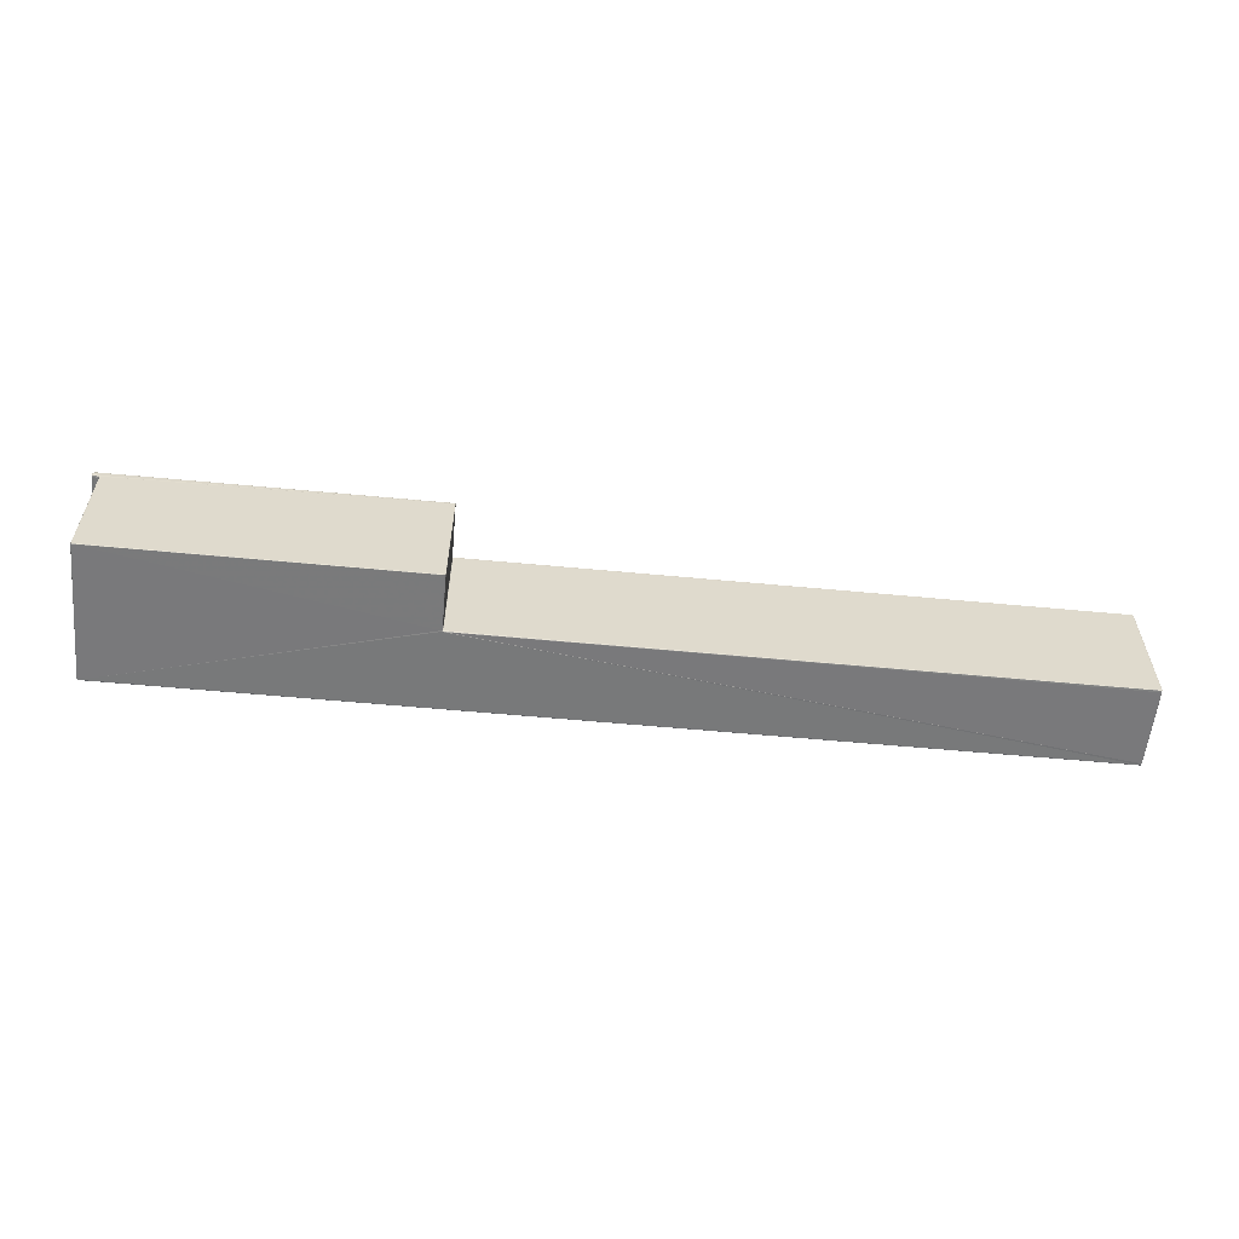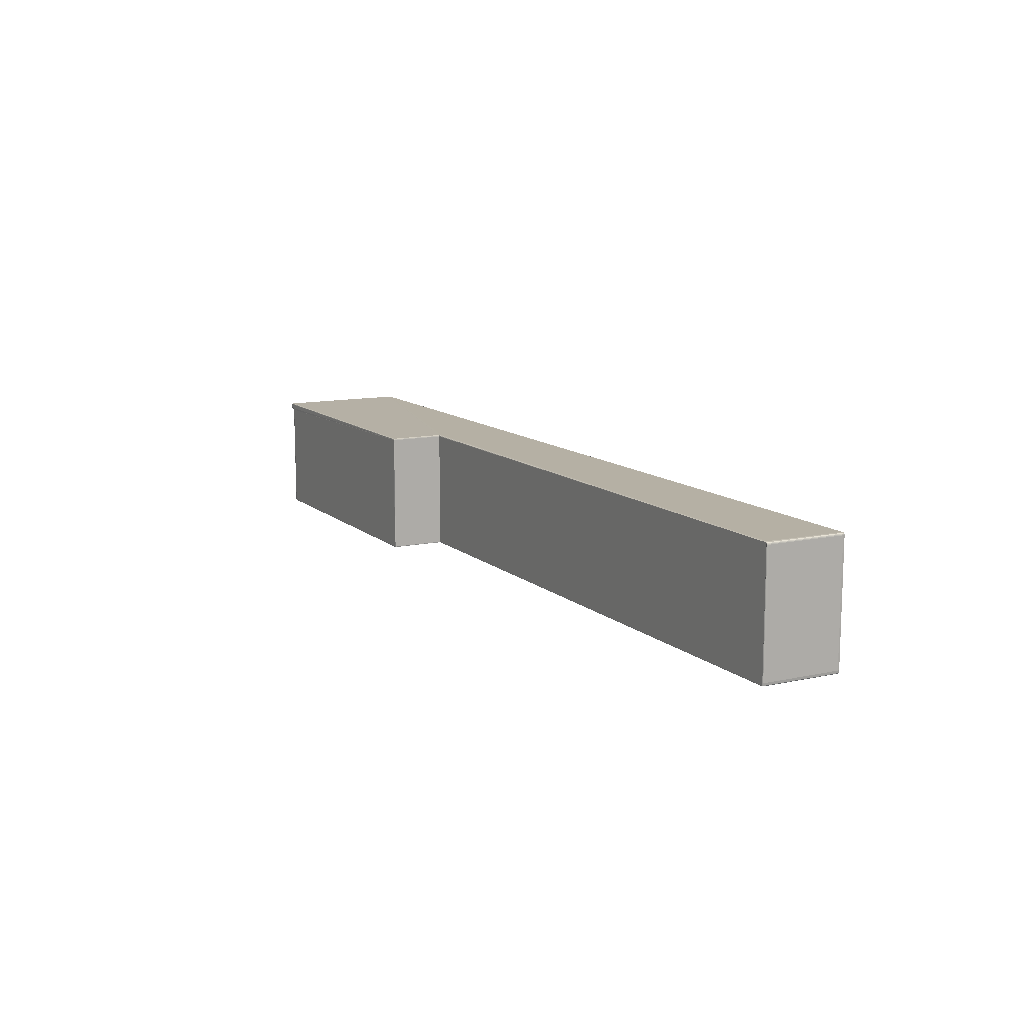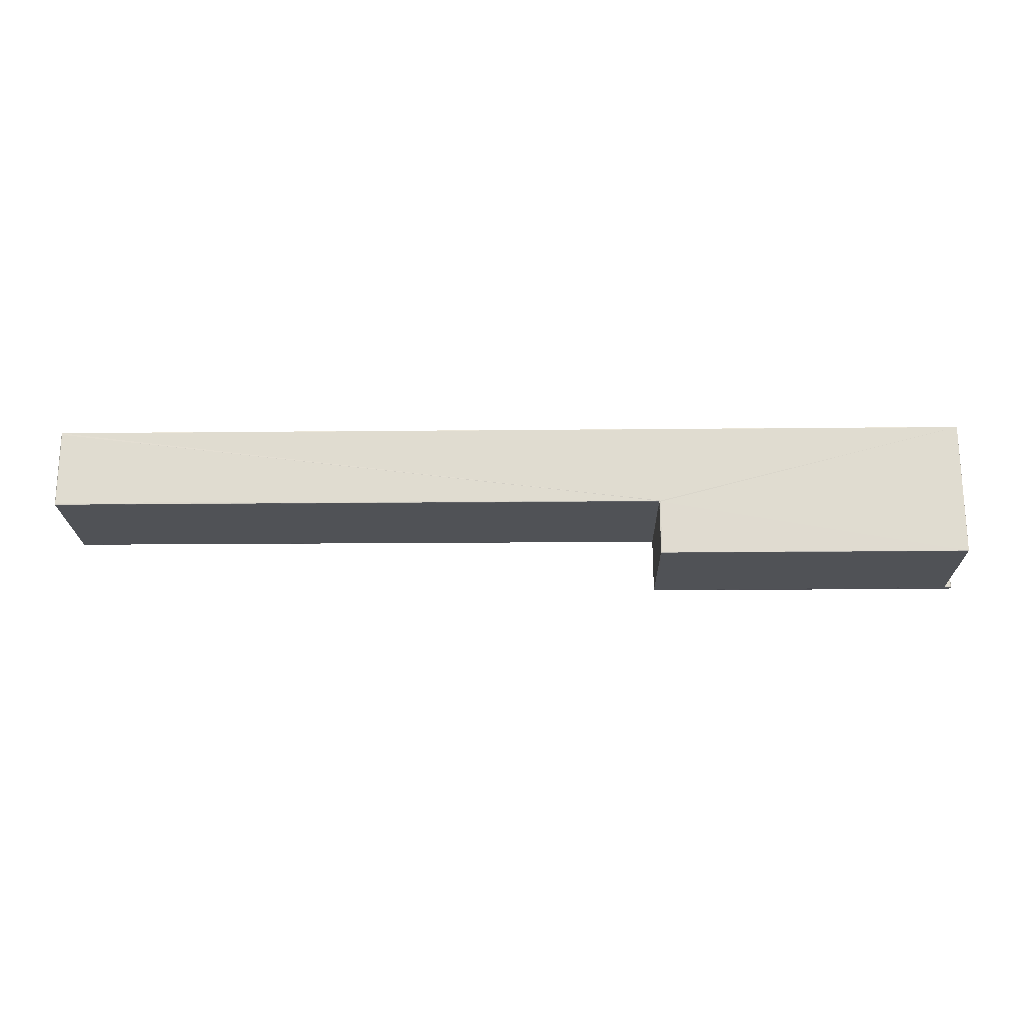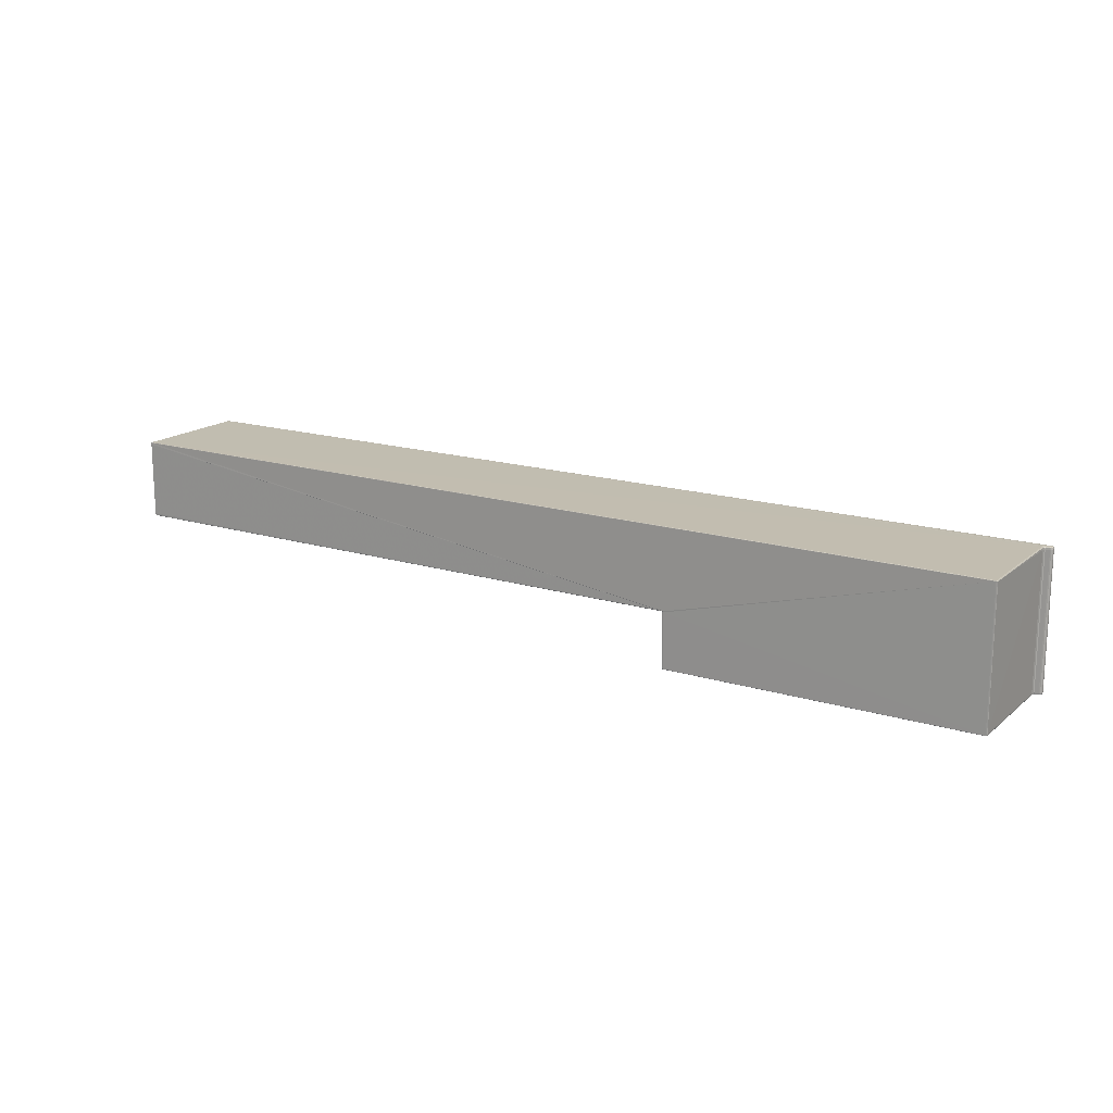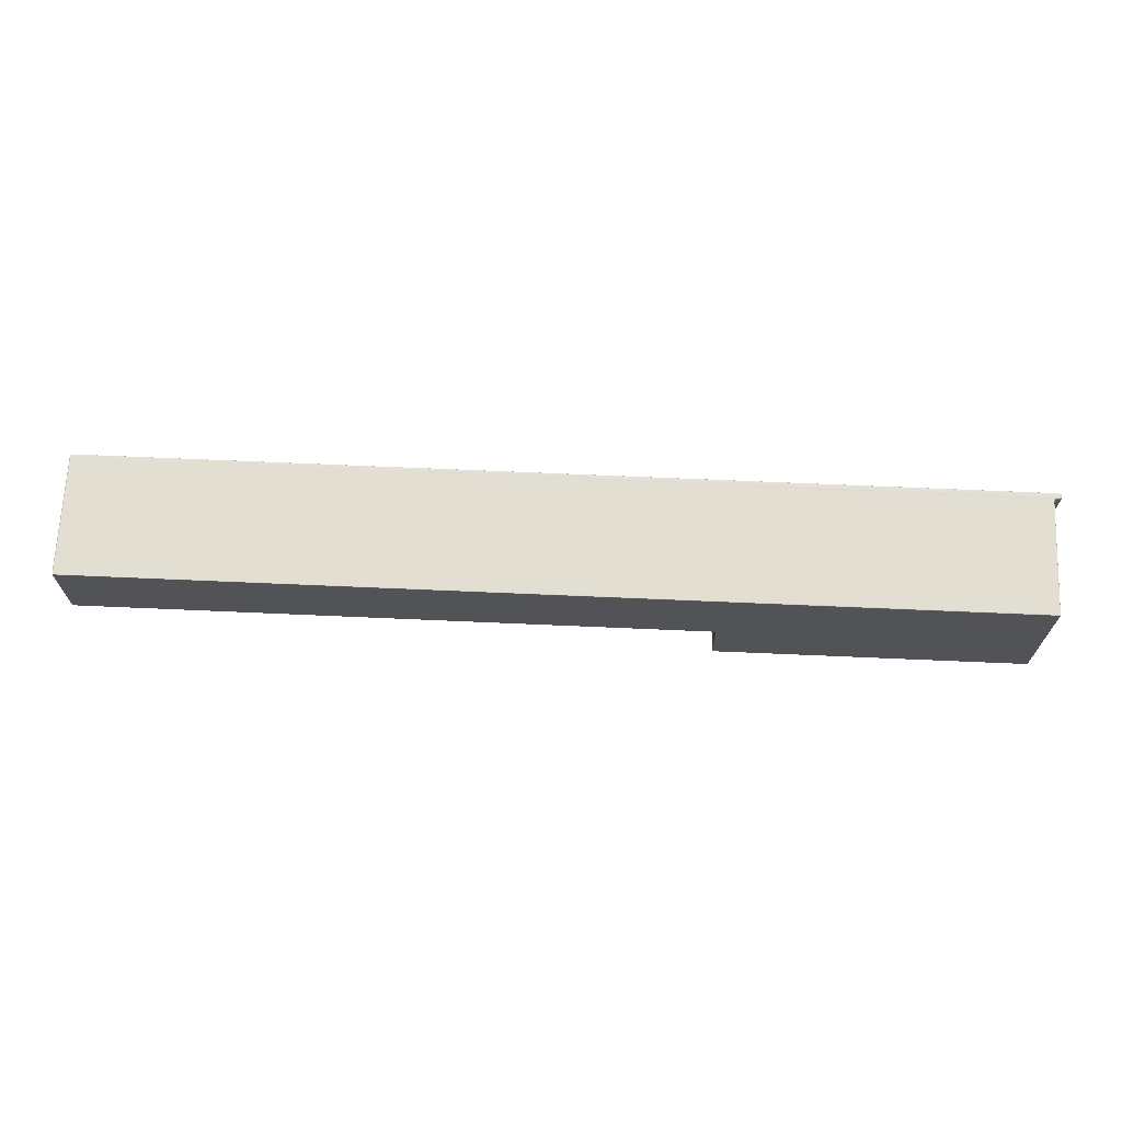
<metadata>
{"format":"obj","ext":"obj","renderer":"f3d","projection":"perspective","resolution":1024,"background":"white","views":[{"elev":-57.9,"azim":174.4,"up":"+Y"},{"elev":11.7,"azim":-117.9,"up":"+Y"},{"elev":-20.6,"azim":1.0,"up":"+Z"},{"elev":16.7,"azim":31.9,"up":"+Z"},{"elev":67.9,"azim":2.5,"up":"+Z"}]}
</metadata>
<code>
o F7
v 0.1582 0.5788 -0.4964
v 0.1582 0.5788 -0.4962
v 0.1582 0.5984 -0.4964
v 0.1582 0.5788 -0.505
v 0.1582 0.5787 -0.505
v 0.1582 0.5788 -0.5051
v 0.1582 0.5984 -0.505
v 0.1582 0.5985 -0.505
v 0.1582 0.5984 -0.5051
v 0.1582 0.5985 -0.5051
v 0.1584 0.5984 -0.5051
v 0.1584 0.5985 -0.5051
v 0.209 0.5984 -0.5051
v 0.1584 0.5788 -0.5051
v 0.1584 0.5787 -0.5051
v 0.2079 0.5788 -0.5051
v 0.2079 0.5974 -0.5051
v 0.2079 0.5787 -0.5051
v 0.2081 0.5788 -0.5051
v 0.2081 0.5788 -0.505
v 0.2081 0.5788 -0.505
v 0.2081 0.597 -0.5051
v 0.2082 0.597 -0.505
v 0.2082 0.5974 -0.5051
v 0.2083 0.5976 -0.5051
v 0.2082 0.5974 -0.505
v 0.2082 0.5974 -0.5048
v 0.2083 0.5975 -0.505
v 0.2084 0.5975 -0.5048
v 0.209 0.5977 -0.505
v 0.209 0.5977 -0.5051
v 0.2091 0.5977 -0.505
v 0.209 0.5976 -0.5048
v 0.209 0.5976 -0.4835
v 0.2092 0.5977 -0.5048
v 0.2092 0.5977 -0.4835
v 0.2093 0.5978 -0.5048
v 0.2092 0.5978 -0.505
v 0.2093 0.5979 -0.5048
v 0.2093 0.5978 -0.4835
v 0.2093 0.5979 -0.4835
v 0.2092 0.5978 -0.4832
v 0.2091 0.5977 -0.4832
v 0.2091 0.5978 -0.4832
v 0.2093 0.5979 -0.4832
v 0.2092 0.5979 -0.4832
v 0.2093 0.598 -0.4832
v 0.2093 0.5983 -0.4832
v 0.2092 0.598 -0.4832
v 0.2094 0.598 -0.4835
v 0.2094 0.5983 -0.4835
v 0.2094 0.598 -0.5048
v 0.2093 0.598 -0.505
v 0.2094 0.5983 -0.5048
v 0.2093 0.5984 -0.5048
v 0.2093 0.5983 -0.505
v 0.2092 0.5983 -0.5051
v 0.2093 0.5984 -0.505
v 0.2092 0.5984 -0.5051
v 0.2092 0.5985 -0.505
v 0.2093 0.5985 -0.5048
v 0.2091 0.5985 -0.505
v 0.2091 0.5985 -0.5051
v 0.209 0.5985 -0.5051
v 0.2091 0.5985 -0.505
v 0.209 0.5985 -0.5051
v 0.2088 0.5986 -0.5051
v 0.209 0.5986 -0.505
v 0.209 0.5986 -0.5048
v 0.2088 0.5986 -0.505
v 0.2088 0.5986 -0.5048
v 0.1584 0.5986 -0.505
v 0.1582 0.5985 -0.505
v 0.1584 0.5986 -0.5048
v 0.1584 0.5985 -0.5051
v 0.1583 0.5985 -0.505
v 0.1582 0.5986 -0.5048
v 0.1584 0.5986 -0.4962
v 0.1582 0.5986 -0.4962
v 0.1584 0.5986 -0.4961
v 0.1584 0.5987 -0.496
v 0.1582 0.5986 -0.4961
v 0.1581 0.5985 -0.4961
v 0.1582 0.5986 -0.496
v 0.1578 0.5986 -0.4961
v 0.1578 0.5986 -0.496
v 0.05877 0.5985 -0.4961
v 0.05876 0.5986 -0.496
v 0.05841 0.5985 -0.496
v 0.05837 0.5985 -0.496
v 0.05837 0.5985 -0.4961
v 0.05834 0.5984 -0.4961
v 0.05829 0.5985 -0.496
v 0.05825 0.5984 -0.496
v 0.05825 0.5985 -0.4957
v 0.0582 0.5984 -0.4957
v 0.05825 0.5985 -0.4835
v 0.05834 0.5986 -0.4957
v 0.05834 0.5986 -0.4835
v 0.05837 0.5985 -0.4832
v 0.05829 0.5985 -0.4832
v 0.05841 0.5985 -0.4832
v 0.05876 0.5986 -0.4832
v 0.05877 0.5985 -0.4832
v 0.2088 0.5986 -0.4832
v 0.2088 0.5986 -0.4832
v 0.209 0.5986 -0.4832
v 0.2088 0.5986 -0.4835
v 0.209 0.5986 -0.4835
v 0.2092 0.5986 -0.4835
v 0.2093 0.5985 -0.4835
v 0.2092 0.5986 -0.5048
v 0.2091 0.5985 -0.4832
v 0.2091 0.5985 -0.4832
v 0.2092 0.5985 -0.4832
v 0.2093 0.5984 -0.4832
v 0.2091 0.5985 -0.4832
v 0.2092 0.5984 -0.4832
v 0.209 0.5985 -0.4831
v 0.209 0.5984 -0.4831
v 0.05837 0.5985 -0.4832
v 0.209 0.5985 -0.4832
v 0.05834 0.5984 -0.4832
v 0.05825 0.5984 -0.4832
v 0.05833 0.5983 -0.4832
v 0.05837 0.5788 -0.4832
v 0.05823 0.5983 -0.4832
v 0.05818 0.5983 -0.4835
v 0.05825 0.5792 -0.4832
v 0.0582 0.5792 -0.4835
v 0.05829 0.5788 -0.4832
v 0.05825 0.5788 -0.4835
v 0.05837 0.5787 -0.4832
v 0.05834 0.5787 -0.4835
v 0.05841 0.5788 -0.4832
v 0.2079 0.5787 -0.4832
v 0.2079 0.5788 -0.4831
v 0.2079 0.5787 -0.4832
v 0.2081 0.5788 -0.4832
v 0.2081 0.5788 -0.4832
v 0.2081 0.5787 -0.4832
v 0.2081 0.5788 -0.4832
v 0.2081 0.5787 -0.5048
v 0.2081 0.5787 -0.505
v 0.2081 0.5788 -0.5048
v 0.2082 0.597 -0.5048
v 0.2082 0.597 -0.4835
v 0.2082 0.597 -0.4832
v 0.2082 0.5974 -0.4835
v 0.2084 0.5975 -0.4835
v 0.2082 0.5974 -0.4832
v 0.2083 0.5975 -0.4832
v 0.2082 0.5974 -0.4831
v 0.2083 0.5976 -0.4831
v 0.2079 0.5974 -0.4831
v 0.2081 0.597 -0.4832
v 0.208 0.5977 -0.4831
v 0.2083 0.5977 -0.4831
v 0.209 0.5978 -0.4831
v 0.2083 0.5979 -0.4831
v 0.209 0.5979 -0.4831
v 0.209 0.5977 -0.4832
v 0.2091 0.5977 -0.4832
v 0.209 0.5977 -0.4832
v 0.2079 0.5787 -0.505
v 0.1584 0.5787 -0.505
v 0.1584 0.5787 -0.4962
v 0.1582 0.5787 -0.4962
v 0.1584 0.5787 -0.496
v 0.1582 0.5787 -0.496
v 0.1582 0.5787 -0.4961
v 0.1578 0.5787 -0.496
v 0.1578 0.5787 -0.4961
v 0.05841 0.5788 -0.496
v 0.05837 0.5787 -0.496
v 0.05837 0.5788 -0.4961
v 0.1581 0.5788 -0.4961
v 0.05829 0.5788 -0.496
v 0.05825 0.5788 -0.4957
v 0.05825 0.5792 -0.496
v 0.0582 0.5792 -0.4957
v 0.05823 0.5983 -0.496
v 0.05818 0.5983 -0.4957
v 0.05834 0.5787 -0.4957
v 0.1581 0.5984 -0.4961
v 0.1581 0.5984 -0.4962
v 0.1582 0.5985 -0.4962
v 0.1582 0.5985 -0.4964
v 0.1582 0.5986 -0.4964
v 0.0582 0.5984 -0.4835
v 0.2092 0.5983 -0.4832
v 0.2093 0.5984 -0.4835
v 0.05875 0.5986 -0.4957
v 0.1584 0.5987 -0.4957
v 0.2088 0.5985 -0.5051
v 0.2092 0.598 -0.5051
v 0.2092 0.5979 -0.5051
v 0.2091 0.5978 -0.5051
v 0.2093 0.5979 -0.505
v 0.209 0.5979 -0.5051
v 0.209 0.5978 -0.5051
v 0.2083 0.5977 -0.5051
v 0.208 0.5977 -0.5051
v 0.2091 0.5977 -0.505
v 0.1583 0.5788 -0.505
f 1 186 3
f 168 2 1
f 4 3 7
f 205 4 6
f 6 7 9
f 10 7 8
f 3 8 7
f 10 11 9
f 6 11 14
f 169 167 138
f 205 14 15
f 16 15 14
f 17 24 22
f 16 21 18
f 23 19 22
f 21 20 144
f 22 26 23
f 203 25 24
f 25 26 24
f 23 27 146
f 28 27 26
f 30 29 28
f 31 28 25
f 30 204 32
f 33 32 35
f 29 34 150
f 35 34 33
f 40 35 37
f 38 35 32
f 199 37 38
f 39 40 37
f 45 40 41
f 42 36 40
f 44 43 42
f 46 42 45
f 49 45 47
f 47 41 50
f 50 48 47
f 49 48 191
f 39 50 41
f 51 52 54
f 53 39 199
f 56 52 53
f 56 55 54
f 51 55 192
f 57 58 56
f 56 196 57
f 59 60 58
f 58 61 55
f 60 112 61
f 63 62 60
f 64 195 66
f 13 63 59
f 68 65 66
f 70 66 67
f 69 62 68
f 71 68 70
f 70 75 72
f 71 72 74
f 73 74 72
f 76 72 75
f 76 12 10
f 75 195 12
f 76 8 73
f 189 78 74
f 79 80 78
f 81 82 84
f 83 91 87
f 79 83 82
f 84 85 86
f 87 86 85
f 88 89 90
f 91 90 89
f 105 78 194
f 92 93 91
f 94 95 93
f 93 98 90
f 96 97 95
f 97 98 95
f 98 99 193
f 101 99 97
f 121 100 101
f 103 102 104
f 105 104 106
f 105 122 107
f 108 107 109
f 109 71 108
f 109 113 110
f 109 112 69
f 115 110 113
f 112 111 61
f 107 114 113
f 117 113 114
f 118 115 117
f 116 111 115
f 120 117 119
f 119 114 122
f 123 101 124
f 125 124 127
f 125 155 157
f 125 127 129
f 127 190 128
f 129 128 130
f 131 130 132
f 134 131 132
f 133 126 131
f 12 195 203
f 91 83 185
f 135 137 126
f 137 139 140
f 138 139 136
f 139 142 140
f 165 144 143
f 145 141 143
f 144 145 143
f 146 20 23
f 147 142 145
f 149 146 27
f 148 149 151
f 152 149 150
f 29 149 27
f 156 151 153
f 154 151 152
f 154 157 153
f 156 153 155
f 140 148 156
f 159 158 162
f 160 159 161
f 161 44 46
f 49 191 120
f 152 162 154
f 164 163 162
f 150 164 152
f 34 43 164
f 165 21 144
f 174 172 175
f 18 166 15
f 205 166 5
f 5 167 168
f 168 167 169
f 173 170 172
f 138 135 133
f 177 171 173
f 175 176 174
f 176 178 180
f 184 178 175
f 178 181 180
f 183 180 181
f 182 96 94
f 128 96 183
f 128 181 130
f 132 181 179
f 184 132 179
f 168 177 2
f 2 185 186
f 187 185 83
f 188 186 187
f 189 187 79
f 77 73 8
f 124 97 190
f 191 116 118
f 48 192 116
f 55 111 192
f 86 193 194
f 196 197 200
f 196 199 197
f 197 38 198
f 200 198 201
f 202 200 201
f 31 202 201
f 201 204 31
f 198 32 204
f 123 120 119
f 1 2 186
f 4 5 1
f 5 168 1
f 4 1 3
f 205 5 4
f 6 4 7
f 10 9 7
f 3 188 8
f 10 12 11
f 6 9 11
f 166 165 167
f 165 138 167
f 138 133 169
f 133 134 169
f 134 184 172
f 184 175 172
f 172 170 169
f 134 172 169
f 205 6 14
f 16 18 15
f 19 16 22
f 16 17 22
f 16 19 21
f 23 20 19
f 21 19 20
f 22 24 26
f 24 17 203
f 203 202 25
f 25 28 26
f 23 26 27
f 28 29 27
f 30 33 29
f 31 30 28
f 30 31 204
f 33 30 32
f 29 33 34
f 35 36 34
f 40 36 35
f 38 37 35
f 199 39 37
f 39 41 40
f 45 42 40
f 42 43 36
f 44 163 43
f 46 44 42
f 49 46 45
f 47 45 41
f 50 51 48
f 49 47 48
f 39 52 50
f 51 50 52
f 53 52 39
f 56 54 52
f 56 58 55
f 51 54 55
f 57 59 58
f 56 53 196
f 59 63 60
f 58 60 61
f 60 62 112
f 63 65 62
f 67 66 195
f 66 65 64
f 65 63 64
f 13 64 63
f 68 62 65
f 70 68 66
f 69 112 62
f 71 69 68
f 70 67 75
f 71 70 72
f 73 77 74
f 76 73 72
f 76 75 12
f 75 67 195
f 76 10 8
f 74 77 189
f 189 79 78
f 79 82 80
f 81 80 82
f 89 87 91
f 87 85 83
f 85 82 83
f 79 187 83
f 84 82 85
f 87 88 86
f 88 87 89
f 91 93 90
f 193 103 194
f 103 105 194
f 105 108 78
f 108 71 78
f 71 74 78
f 78 80 81
f 78 81 194
f 92 94 93
f 94 96 95
f 93 95 98
f 96 190 97
f 97 99 98
f 100 103 99
f 103 193 99
f 193 88 90
f 90 98 193
f 101 100 99
f 121 102 100
f 103 100 102
f 105 103 104
f 105 106 122
f 108 105 107
f 109 69 71
f 109 107 113
f 109 110 112
f 115 111 110
f 112 110 111
f 107 122 114
f 117 115 113
f 118 116 115
f 116 192 111
f 120 118 117
f 119 117 114
f 123 121 101
f 125 123 124
f 160 161 120
f 120 123 125
f 125 126 155
f 126 137 155
f 160 120 157
f 120 125 157
f 157 158 160
f 131 126 129
f 126 125 129
f 127 124 190
f 129 127 128
f 131 129 130
f 134 133 131
f 133 135 126
f 64 13 195
f 13 200 195
f 200 202 195
f 202 203 195
f 17 16 14
f 203 17 12
f 17 14 11
f 12 17 11
f 177 176 185
f 176 92 91
f 185 176 91
f 135 136 137
f 137 136 139
f 138 141 139
f 139 141 142
f 141 138 143
f 138 165 143
f 145 142 141
f 144 20 145
f 146 145 20
f 145 146 147
f 147 148 142
f 149 147 146
f 148 147 149
f 152 151 149
f 29 150 149
f 156 148 151
f 154 153 151
f 158 157 154
f 157 155 153
f 155 137 156
f 137 140 156
f 140 142 148
f 154 162 158
f 162 163 159
f 163 44 159
f 160 158 159
f 161 159 44
f 118 120 191
f 120 161 49
f 161 46 49
f 152 164 162
f 164 43 163
f 150 34 164
f 34 36 43
f 165 18 21
f 174 173 172
f 18 165 166
f 205 15 166
f 5 166 167
f 170 171 169
f 171 168 169
f 173 171 170
f 138 136 135
f 174 176 173
f 176 177 173
f 175 178 176
f 180 182 92
f 182 94 92
f 92 176 180
f 184 179 178
f 178 179 181
f 183 182 180
f 182 183 96
f 128 190 96
f 128 183 181
f 132 130 181
f 184 134 132
f 168 171 177
f 2 177 185
f 187 186 185
f 188 3 186
f 189 188 187
f 8 188 77
f 188 189 77
f 124 101 97
f 191 48 116
f 48 51 192
f 55 61 111
f 81 84 194
f 84 86 194
f 86 88 193
f 200 13 196
f 13 59 57
f 196 13 57
f 196 53 199
f 197 199 38
f 200 197 198
f 31 25 202
f 201 198 204
f 198 38 32
f 119 122 106
f 106 104 119
f 104 102 123
f 119 104 123
f 102 121 123

</code>
